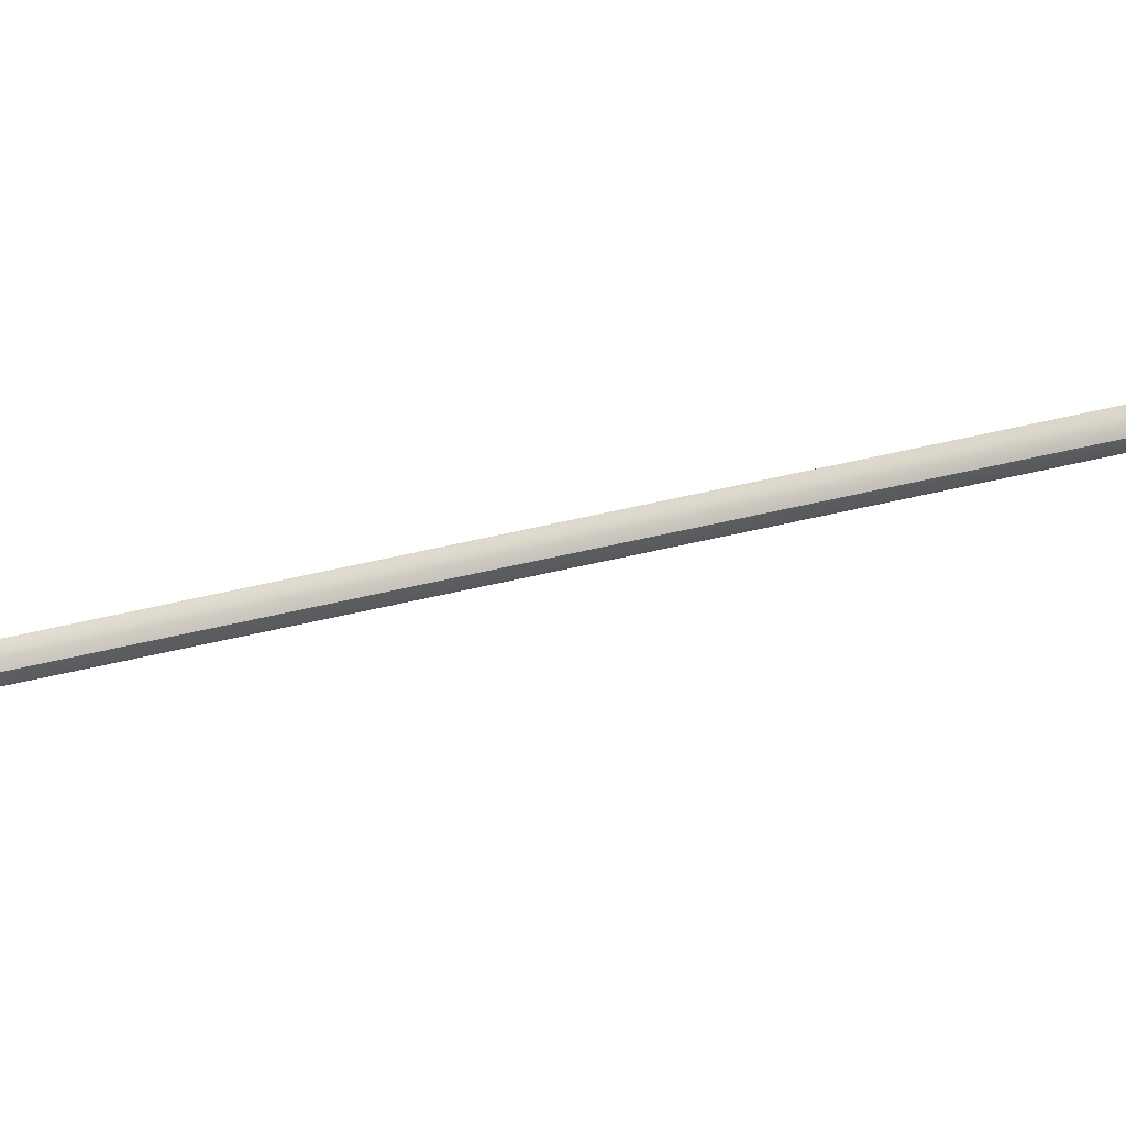
<metadata>
{"format":"obj","ext":"obj","renderer":"f3d","projection":"perspective","resolution":1024,"background":"white","views":[{"elev":-22.0,"azim":-79.6,"up":"+Y"}]}
</metadata>
<code>
o Cube_Cube.002
v -0.1203 6.086 22.25
v 0.1573 6.086 22.25
v -0.1203 2.156 -4.415
v 0.1573 2.156 -4.415
v -0.1203 5.812 22.29
v 0.1573 5.812 22.29
v -0.1203 1.881 -4.375
v 0.1573 1.881 -4.375
v 0.01847 6.135 22.24
v 0.01847 2.204 -4.422
v 0.01847 1.832 -4.367
v 0.01847 5.763 22.3
v -0.1696 2.018 -4.395
v 0.2065 2.018 -4.395
v -0.1696 5.949 22.27
v 0.2065 5.949 22.27
v -0.09213 6.426 22.69
v 0.1291 6.426 22.69
v -0.09213 5.612 22.81
v 0.1291 5.612 22.81
v 0.01847 6.827 22.63
v 0.01847 5.211 22.86
v -0.2995 6.019 22.75
v 0.3365 6.019 22.75
v 0.01847 6.339 24.91
v -0.1203 2.625 -5.121
v 0.1573 2.625 -5.121
v -0.1203 1.228 -4.916
v 0.1573 1.228 -4.916
v 0.01847 2.506 -4.909
v 0.01847 1.403 -4.747
v -0.1696 1.989 -4.593
v 0.2065 1.989 -4.593
v -0.1203 2.437 -7.057
v 0.1573 2.437 -7.057
v -0.1203 0.8493 -6.823
v 0.1573 0.8493 -6.823
v -0.1696 1.706 -6.515
v 0.2065 1.706 -6.515
v 0.1573 1.039 -5.869
v 0.2065 1.847 -5.554
v 0.1573 2.531 -6.089
v 0.1573 1.014 -5.994
v 0.2065 1.829 -5.68
v 0.1573 2.519 -6.216
v 0.2065 1.838 -5.617
v 0.1777 2.24 -5.93
v 0.1843 1.472 -5.759
v -0.1457 2.178 -5.813
v -0.144 1.427 -5.718
v -0.1696 1.847 -5.554
v -0.1696 1.856 -5.499
v -0.1696 1.839 -5.609
v -0.1203 1.028 -5.924
v -0.1203 1.049 -5.814
v -0.1203 2.536 -6.033
v -0.1203 2.526 -6.145
f 9 2 4 10
f 11 8 6 12
f 13 7 5 15
f 14 4 2 16
f 7 11 12 5
f 1 9 10 3
f 8 14 16 6
f 3 13 15 1
f 12 6 20 22
f 16 2 18 24
f 1 15 23 17
f 5 12 22 19
f 9 1 17 21
f 2 9 21 18
f 6 16 24 20
f 15 5 19 23
f 21 17 25
f 23 19 25
f 18 21 25
f 20 24 25
f 22 20 25
f 24 18 25
f 19 22 25
f 17 23 25
f 11 7 28 31
f 13 3 26 32
f 10 4 27 30
f 7 13 32 28
f 14 8 29 33
f 8 11 31 29
f 3 10 30 26
f 4 14 33 27
f 44 43 37 39
f 45 44 39 35
f 51 49 57 53
f 50 51 53 54
f 27 33 41 42
f 33 29 40 41
f 47 46 44 45
f 46 48 43 44
f 41 40 48 46
f 42 41 46 47
f 55 52 51 50
f 52 56 49 51
f 32 26 56 52
f 54 53 38 36
f 28 32 52 55
f 53 57 34 38

</code>
